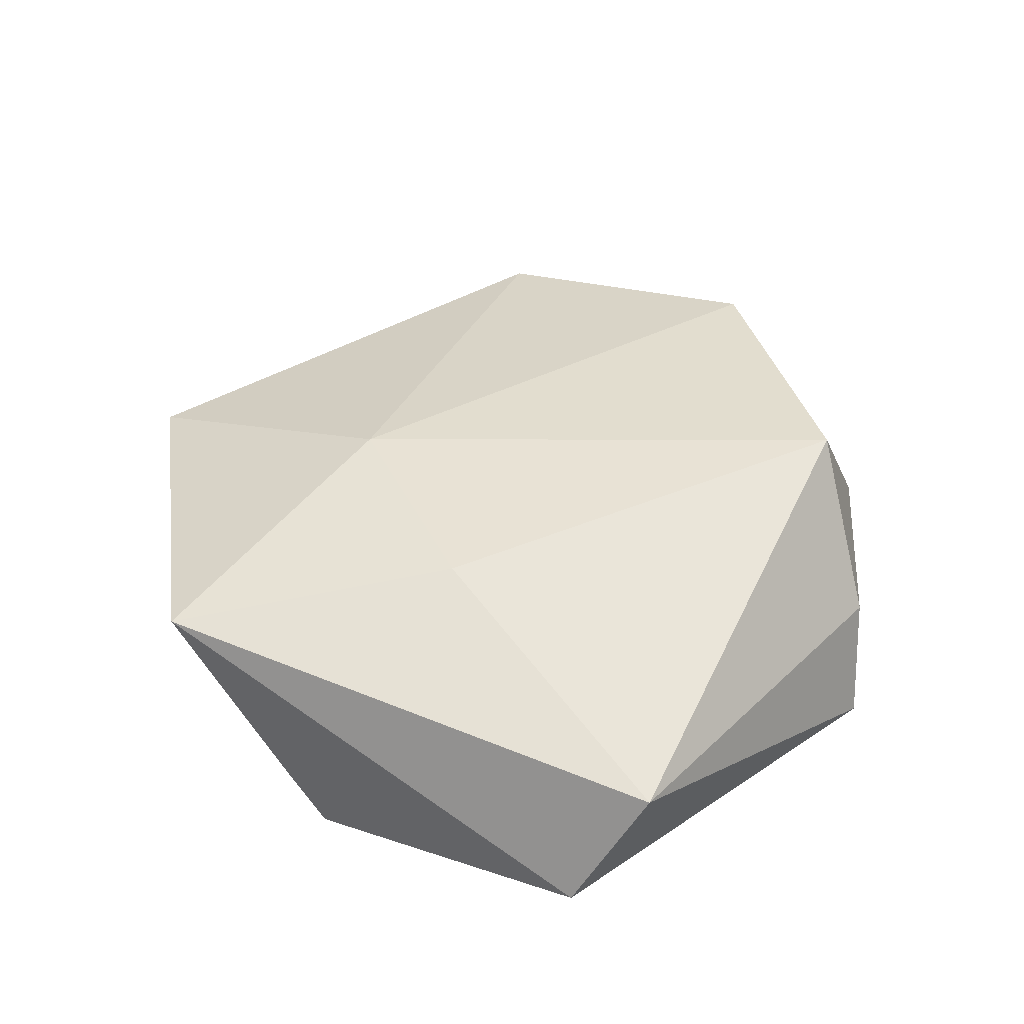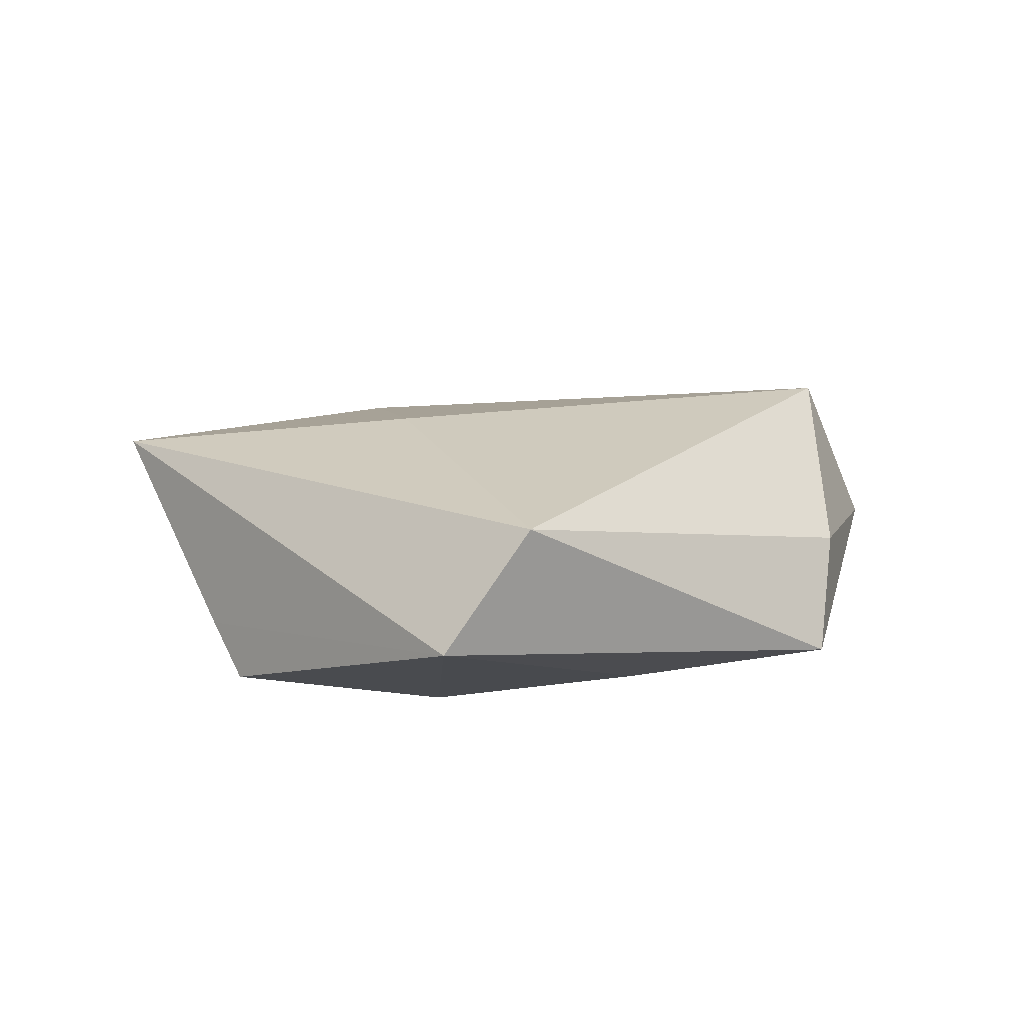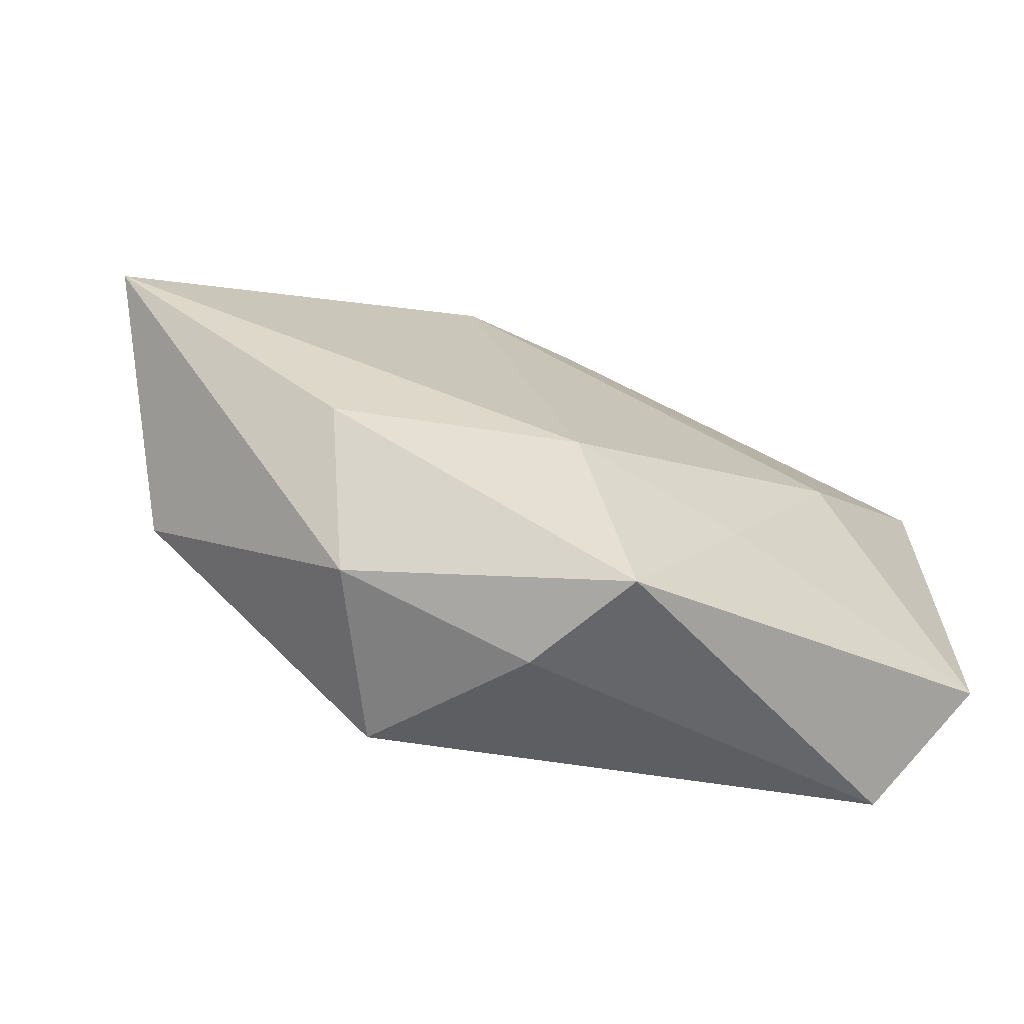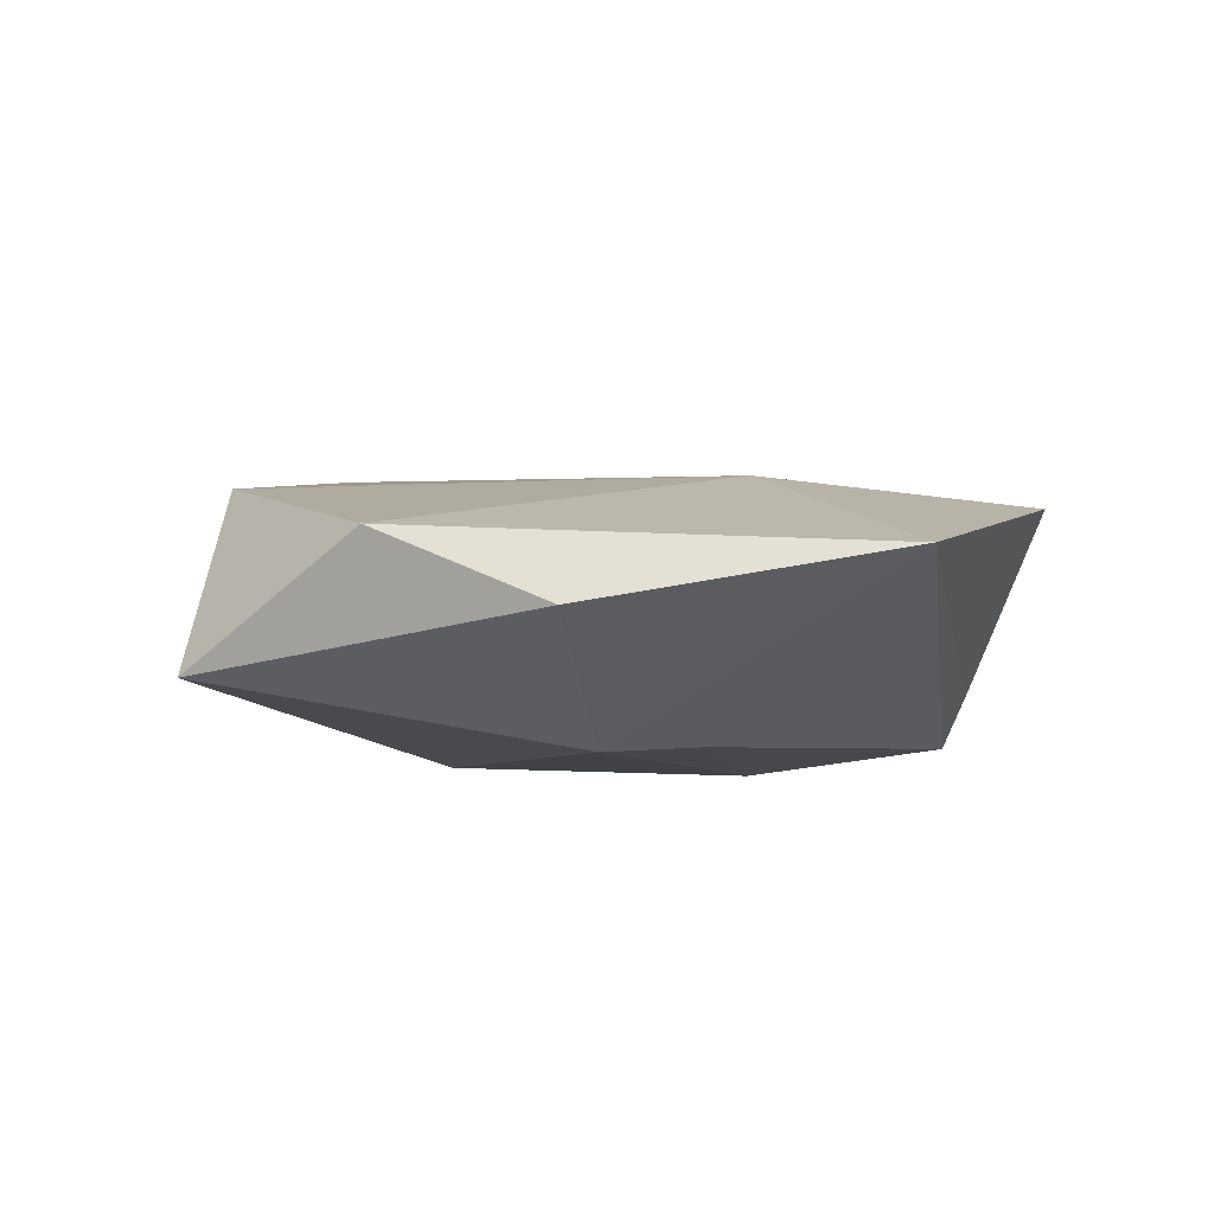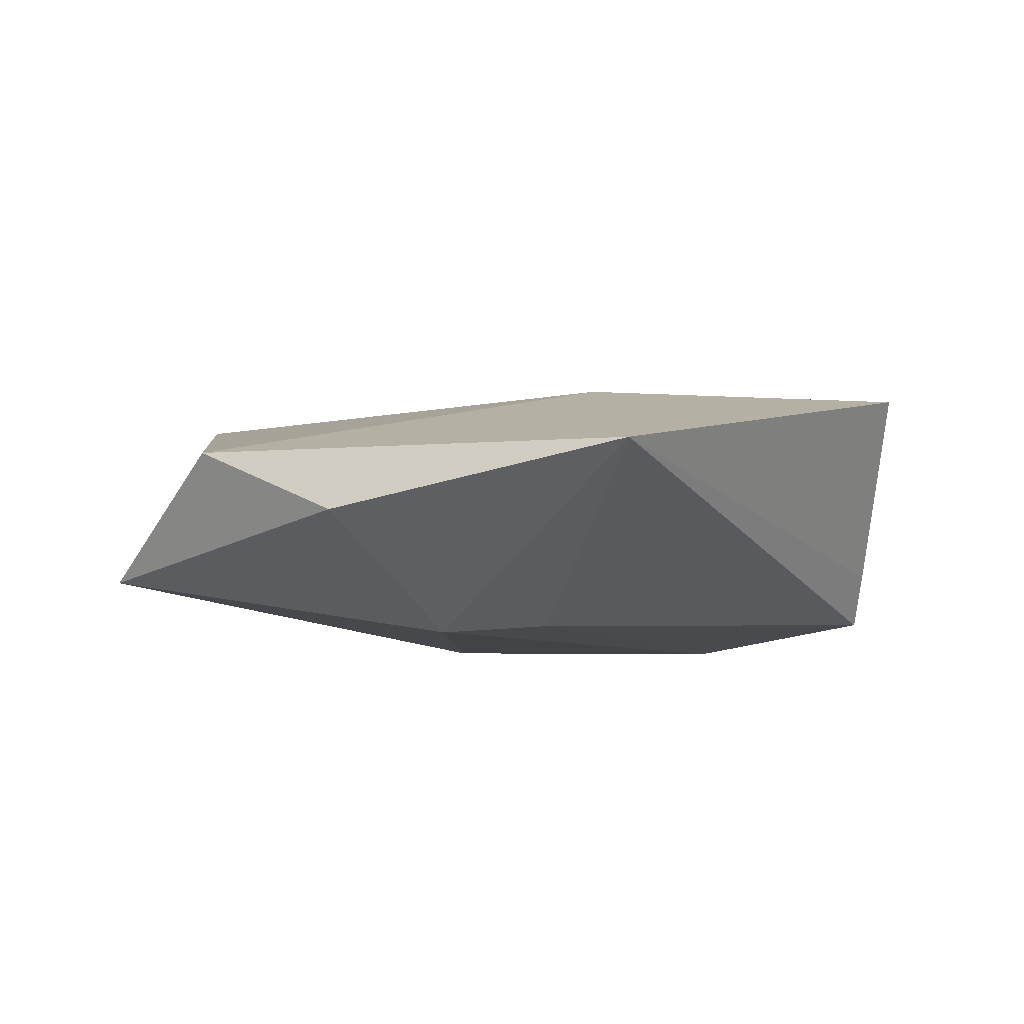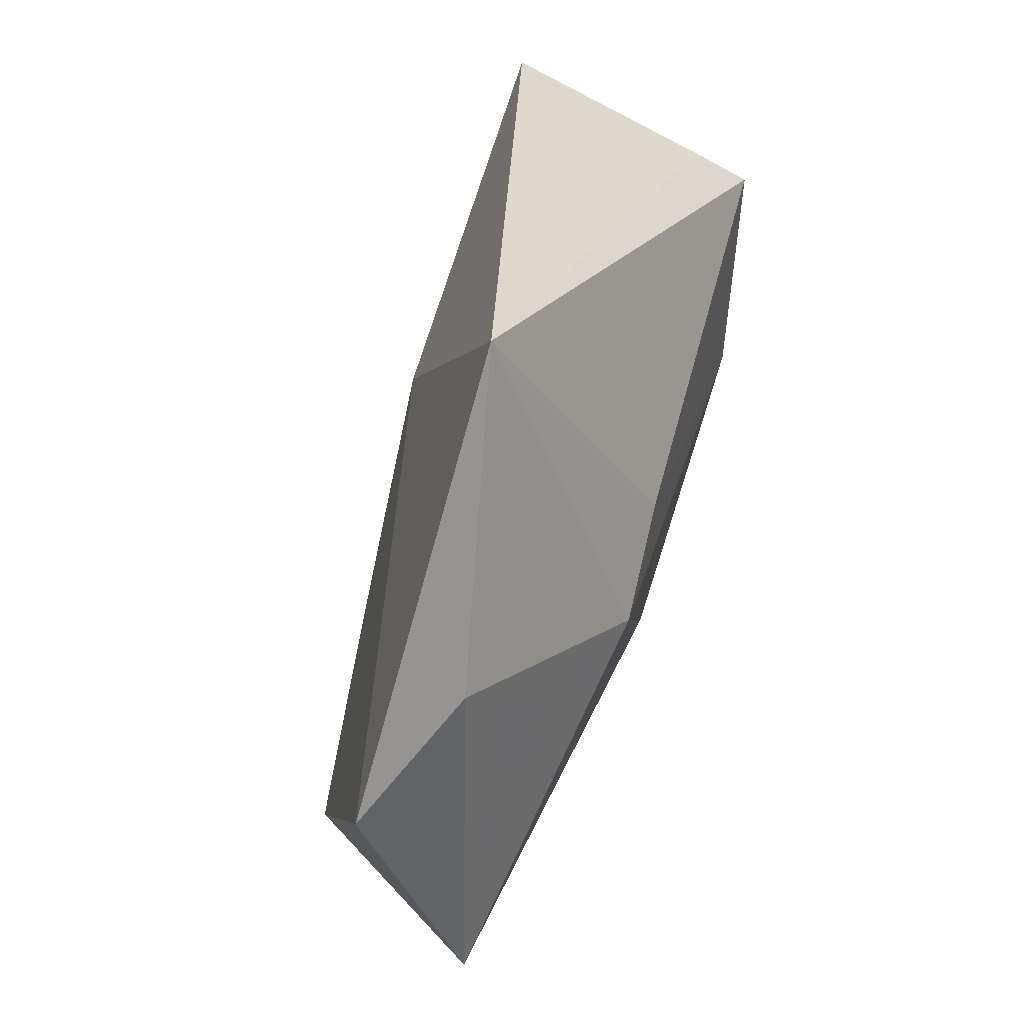
<metadata>
{"format":"obj","ext":"obj","renderer":"f3d","projection":"perspective","resolution":1024,"background":"white","views":[{"elev":45.5,"azim":-70.4,"up":"+Z"},{"elev":8.8,"azim":-56.0,"up":"+Z"},{"elev":-74.5,"azim":157.2,"up":"+Y"},{"elev":-6.0,"azim":140.6,"up":"+Z"},{"elev":-7.2,"azim":165.7,"up":"+Z"},{"elev":72.0,"azim":107.2,"up":"+Y"}]}
</metadata>
<code>
v 0.04468 0.0184 0.004862
v 0.003226 0.05251 0.003079
v 0.003536 0.0205 -0.0148
v -0.01453 -0.02393 -0.01318
v -0.002058 0.02138 0.01371
v 0.05255 -0.001312 -0.00881
v -0.02017 0.00367 0.01507
v 0.02107 -0.03461 0.002359
v 0.01569 0.018 -0.01559
v 0.03946 -0.0135 0.01237
v -0.03606 0.032 0.01208
v -0.02465 -0.004122 -0.01635
v 0.01212 -0.03225 0.01801
v -0.03897 0.01345 -0.01343
v 0.003678 -0.02337 -0.01553
v 0.03208 -0.002314 -0.01203
v -0.004166 -0.0426 -0.009682
v -0.03866 -0.02607 0.007173
v -0.03834 0.01776 -0.007697
v 0.001615 -0.0406 0.002084
v 0.03194 0.03205 -0.003043
v -0.04474 -0.01937 -0.005791
v 0.02725 -0.02341 -0.009379
f 12 3 9
f 14 3 12
f 10 5 13
f 1 5 10
f 1 10 6
f 11 5 2
f 2 5 1
f 9 3 2
f 2 3 14
f 15 12 9
f 7 18 13
f 11 18 7
f 13 5 7
f 7 5 11
f 13 18 20
f 20 18 17
f 22 18 11
f 14 12 22
f 17 18 22
f 19 2 14
f 11 2 19
f 14 22 19
f 19 22 11
f 21 6 9
f 9 2 21
f 1 6 21
f 21 2 1
f 9 6 16
f 16 15 9
f 6 15 16
f 8 6 10
f 8 10 13
f 13 20 8
f 8 20 17
f 17 22 4
f 4 22 12
f 4 15 17
f 12 15 4
f 23 8 17
f 6 8 23
f 17 15 23
f 23 15 6

</code>
